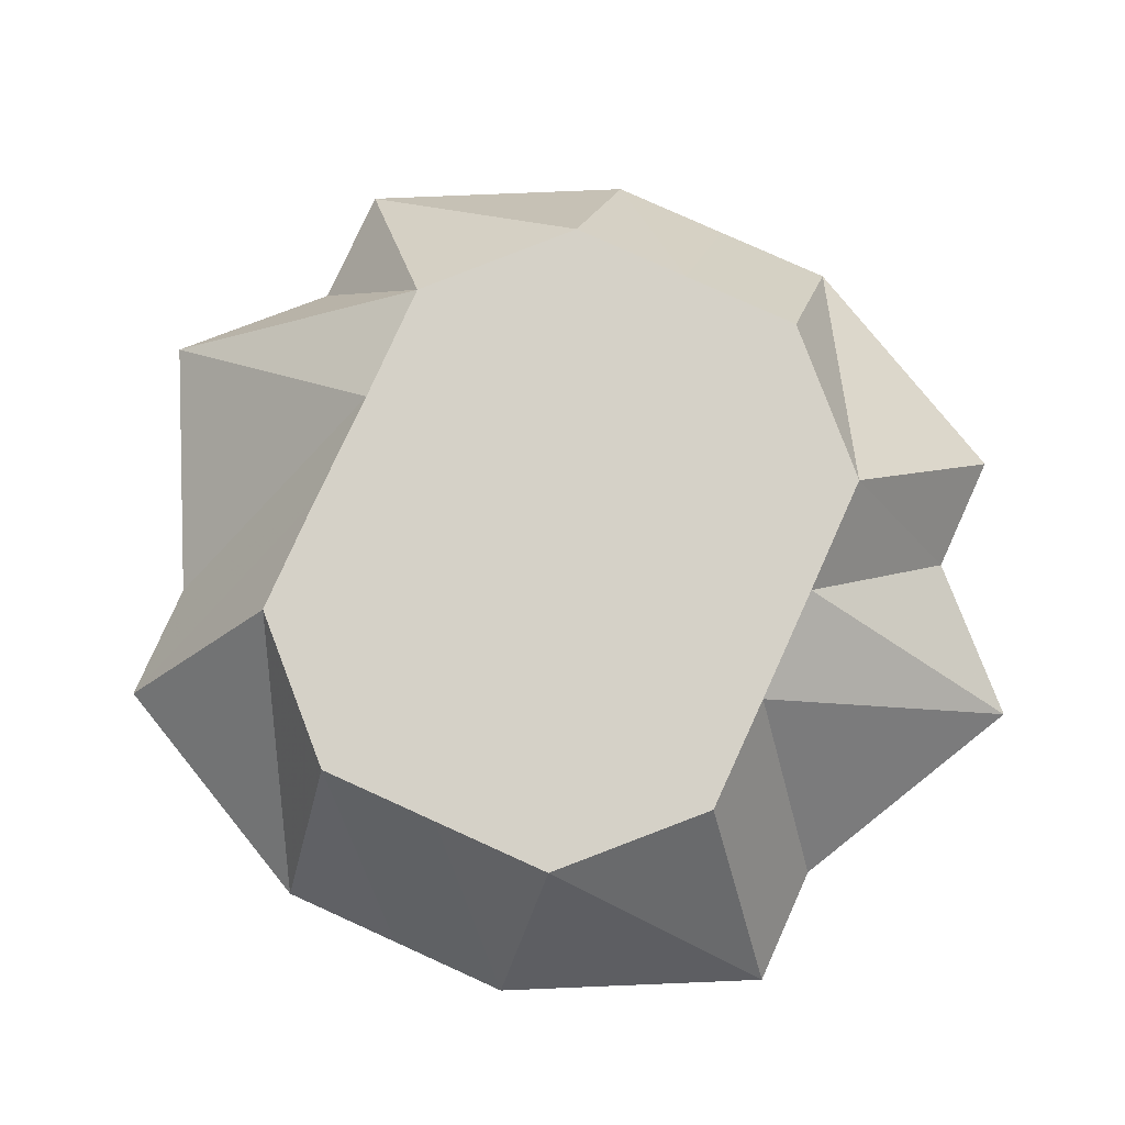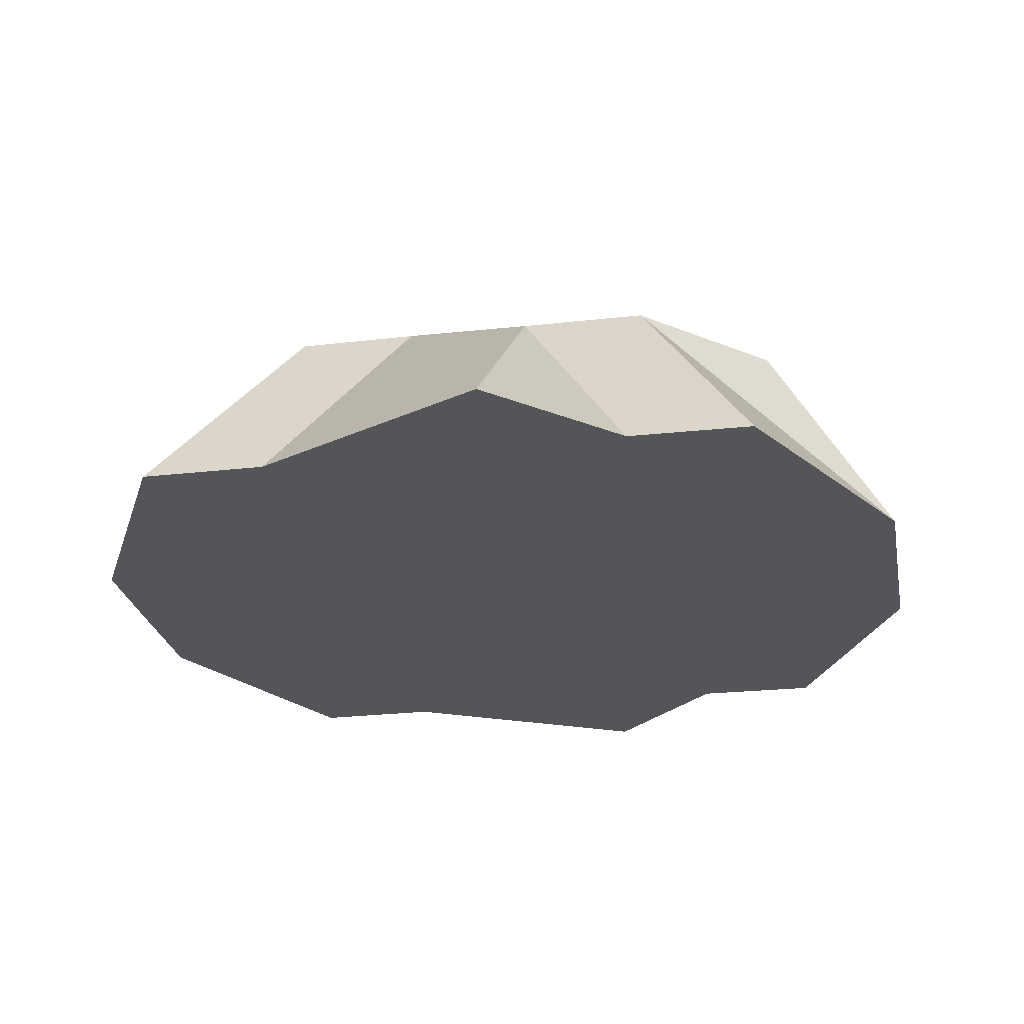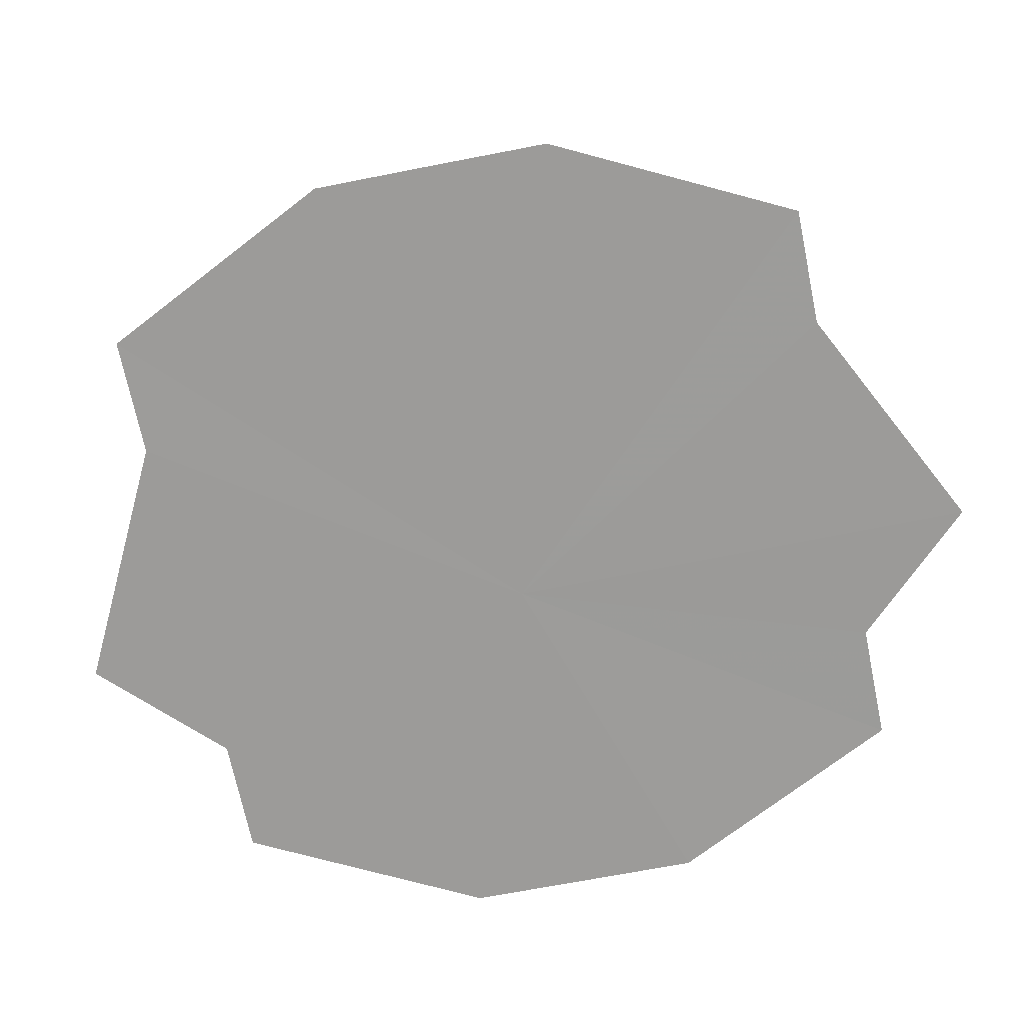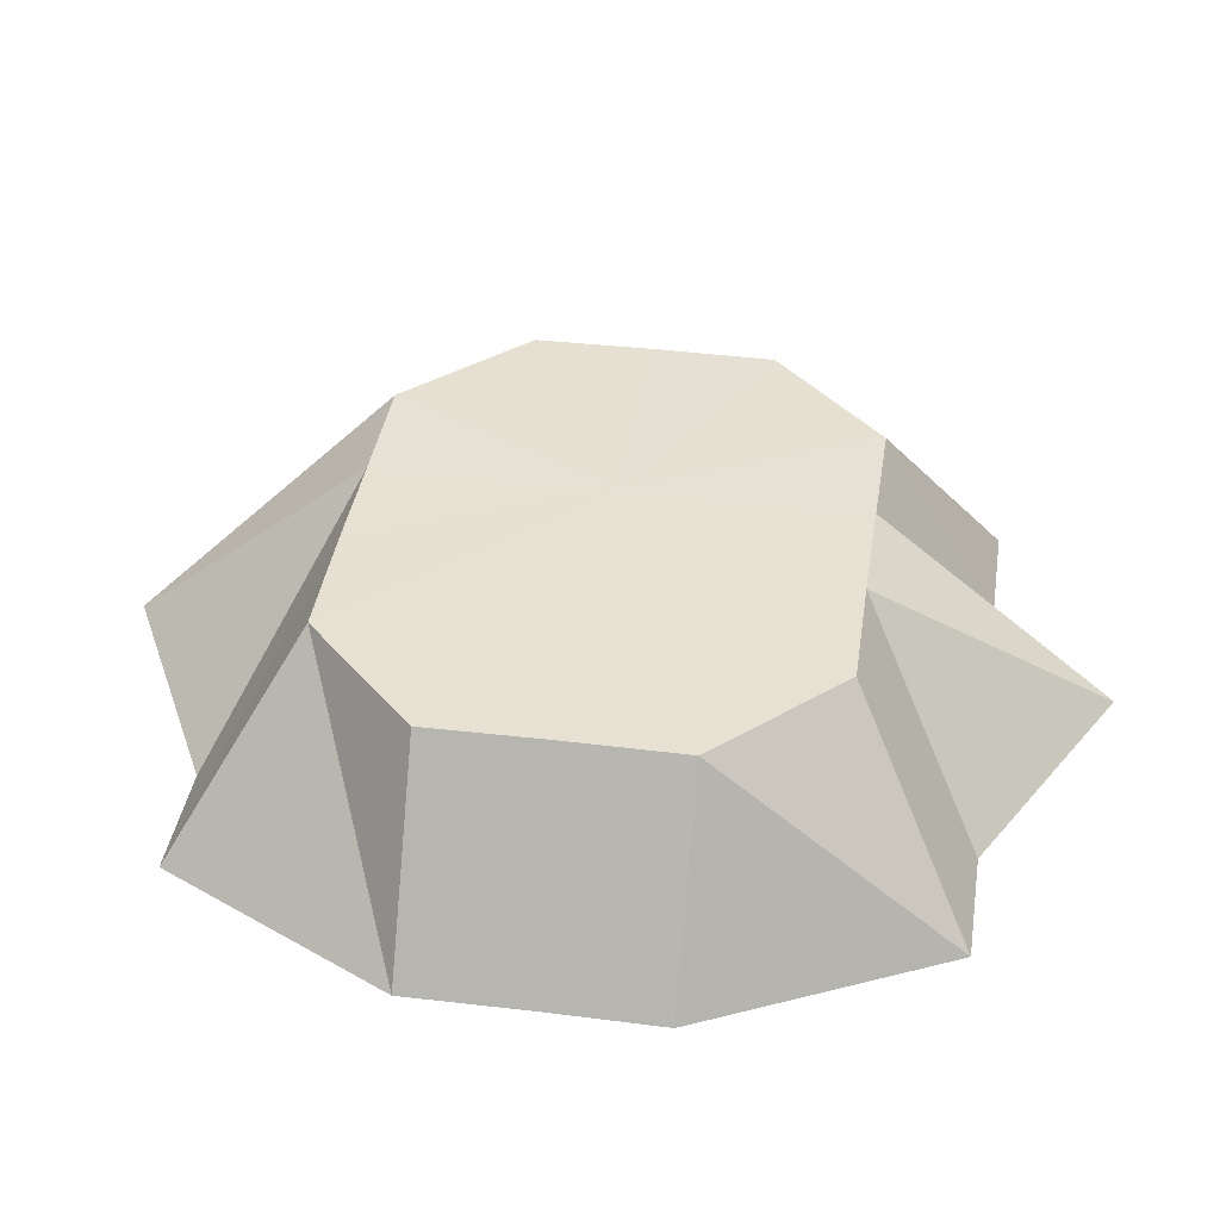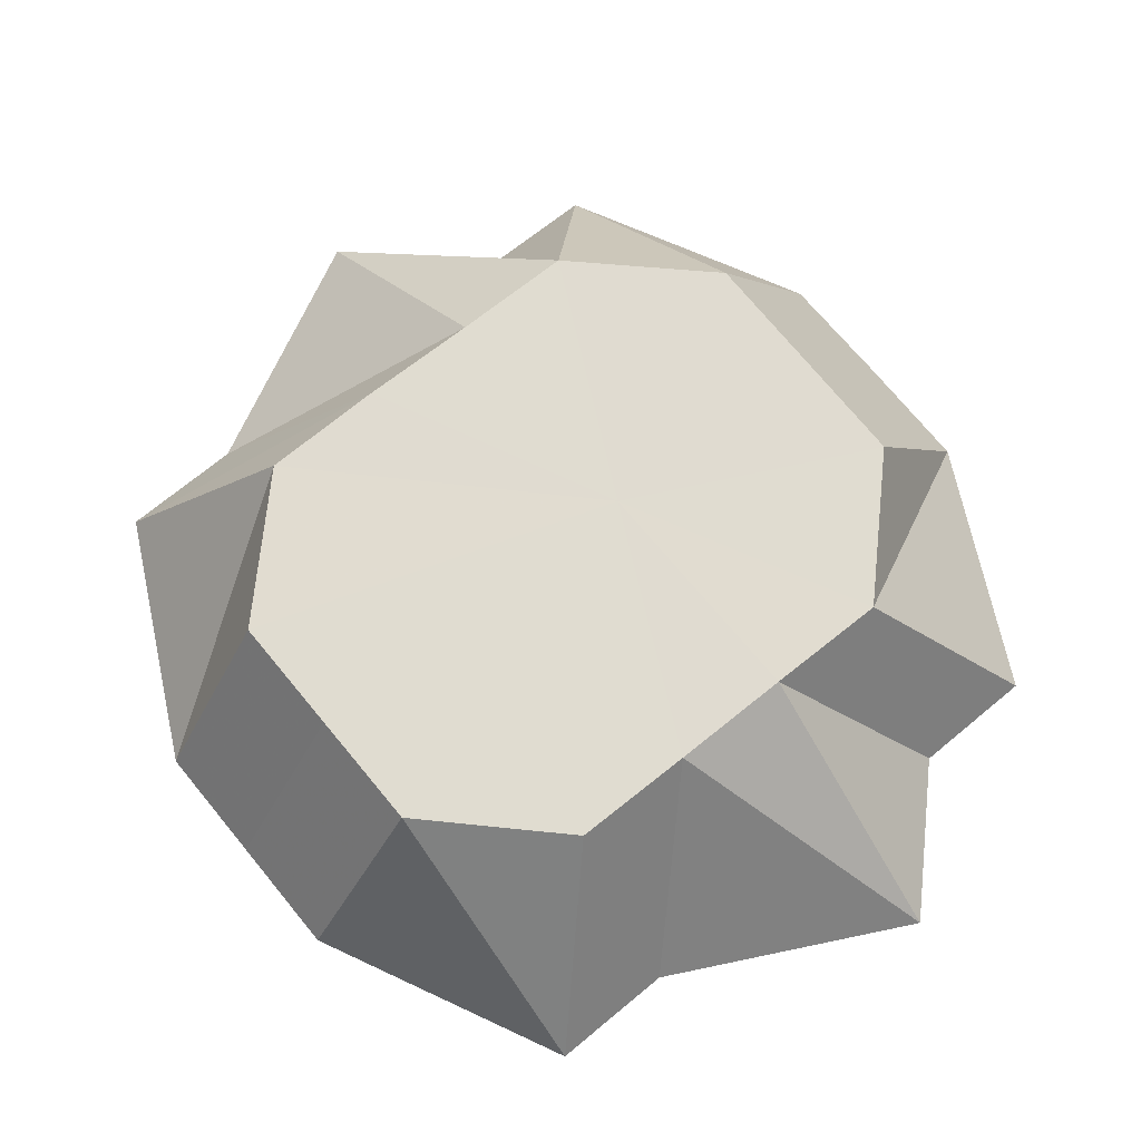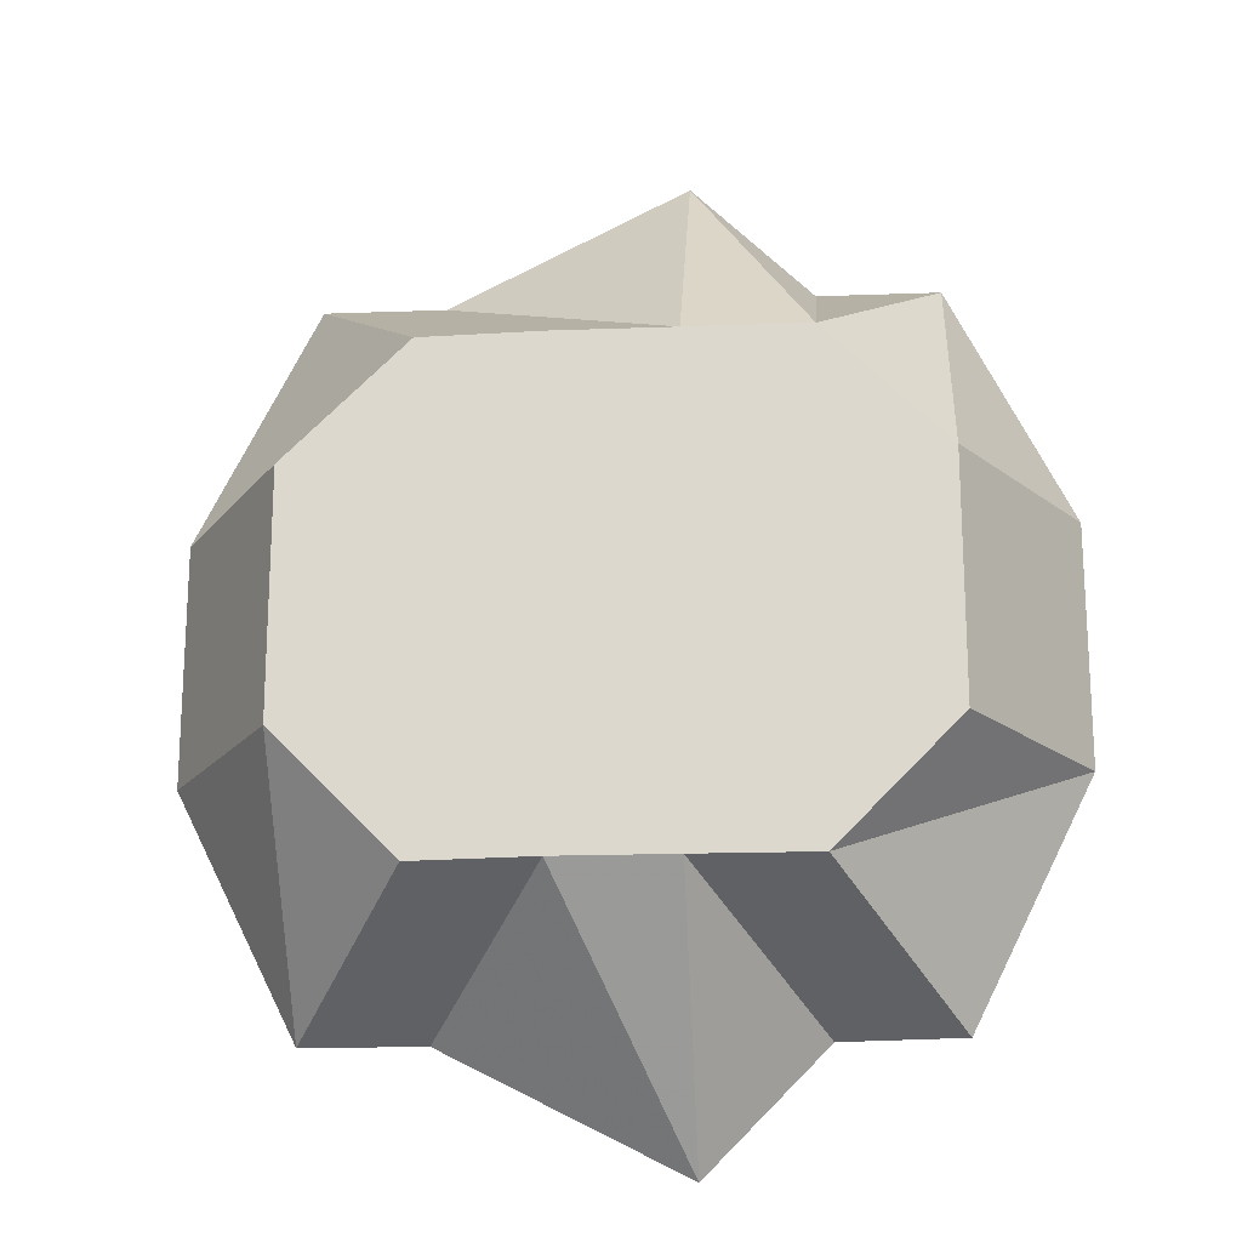
<metadata>
{"format":"obj","ext":"obj","renderer":"f3d","projection":"perspective","resolution":1024,"background":"white","views":[{"elev":79.6,"azim":-65.7,"up":"+Z"},{"elev":-24.7,"azim":10.6,"up":"+Z"},{"elev":-69.8,"azim":-78.6,"up":"+Z"},{"elev":38.7,"azim":-81.2,"up":"+Z"},{"elev":69.7,"azim":-39.0,"up":"+Z"},{"elev":-19.2,"azim":4.3,"up":"+Y"}]}
</metadata>
<code>
o 27419
v 2223 1883 20.46
v 2223 1883 20.46
v 2223 1883 20.48
v 2223 1883 20.46
v 2223 1883 20.48
v 2223 1883 20.46
v 2223 1883 20.46
v 2223 1883 20.48
v 2223 1883 20.46
v 2223 1883 20.48
v 2223 1883 20.46
v 2223 1883 20.48
v 2223 1883 20.46
v 2223 1883 20.46
v 2223 1883 20.46
v 2223 1883 20.48
v 2223 1883 20.46
v 2223 1883 20.46
v 2223 1883 20.48
v 2223 1883 20.46
v 2223 1883 20.46
v 2223 1883 20.48
v 2223 1883 20.46
v 2223 1883 20.46
v 2223 1883 20.48
v 2223 1883 20.46
v 2223 1883 20.46
v 2223 1883 20.48
v 2223 1883 20.46
v 2223 1883 20.46
v 2223 1883 20.48
v 2223 1883 20.46
v 2223 1883 20.46
v 2223 1883 20.48
v 2223 1883 20.46
v 2223 1883 20.48
v 2223 1883 20.46
v 2223 1883 20.46
v 2223 1883 20.46
v 2223 1883 20.48
v 2223 1883 20.46
v 2223 1883 20.46
v 2223 1883 20.48
v 2223 1883 20.46
v 2223 1883 20.46
v 2223 1883 20.46
v 2223 1883 20.46
v 2223 1883 20.46
v 2223 1883 20.46
v 2223 1883 20.46
v 2223 1883 20.46
v 2223 1883 20.46
v 2223 1883 20.46
v 2223 1883 20.46
v 2223 1883 20.46
v 2223 1883 20.46
v 2223 1883 20.46
v 2223 1883 20.46
v 2223 1883 20.46
v 2223 1883 20.46
v 2223 1883 20.46
v 2223 1883 20.46
f 1 2 3
f 2 4 5
f 6 5 3
f 4 7 8
f 9 8 5
f 3 5 10
f 5 8 10
f 11 3 12
f 12 3 10
f 13 1 12
f 14 13 12
f 15 16 8
f 8 16 10
f 7 17 16
f 18 12 19
f 19 12 10
f 20 14 19
f 17 21 22
f 23 22 16
f 16 22 10
f 24 19 25
f 25 19 10
f 26 20 25
f 27 28 22
f 22 28 10
f 21 29 28
f 30 25 31
f 31 25 10
f 32 26 31
f 29 33 34
f 35 34 28
f 28 34 10
f 36 31 10
f 37 31 36
f 38 32 36
f 39 38 36
f 34 40 10
f 41 40 34
f 33 42 40
f 42 39 43
f 43 36 10
f 40 43 10
f 44 36 43
f 45 43 40
f 46 47 48
f 48 47 49
f 50 47 46
f 49 47 51
f 52 47 50
f 51 47 53
f 54 47 52
f 53 47 55
f 56 47 54
f 55 47 57
f 58 47 56
f 57 47 59
f 60 47 58
f 59 47 61
f 62 47 60
f 61 47 62

</code>
